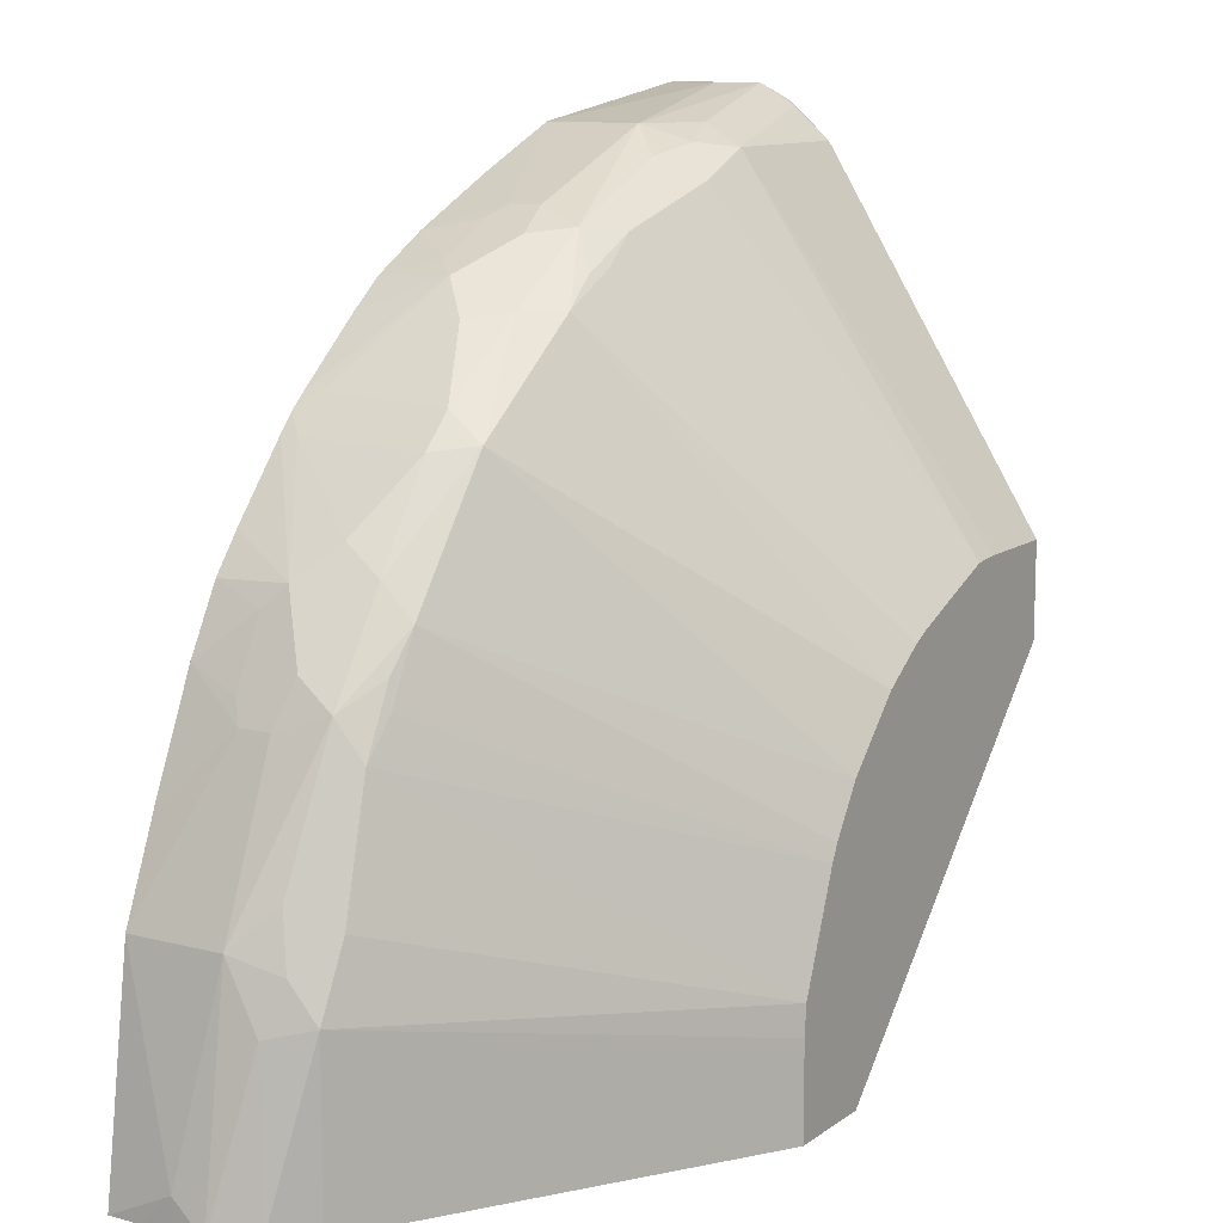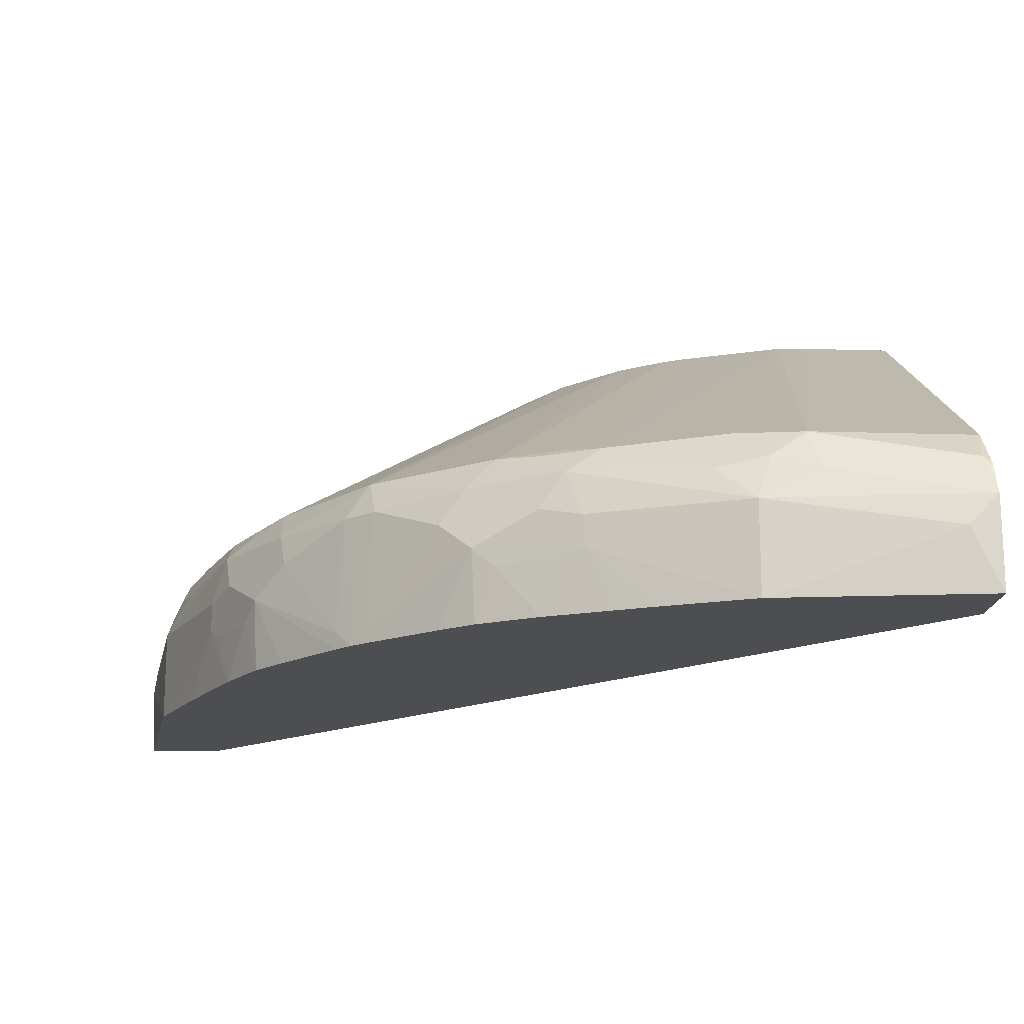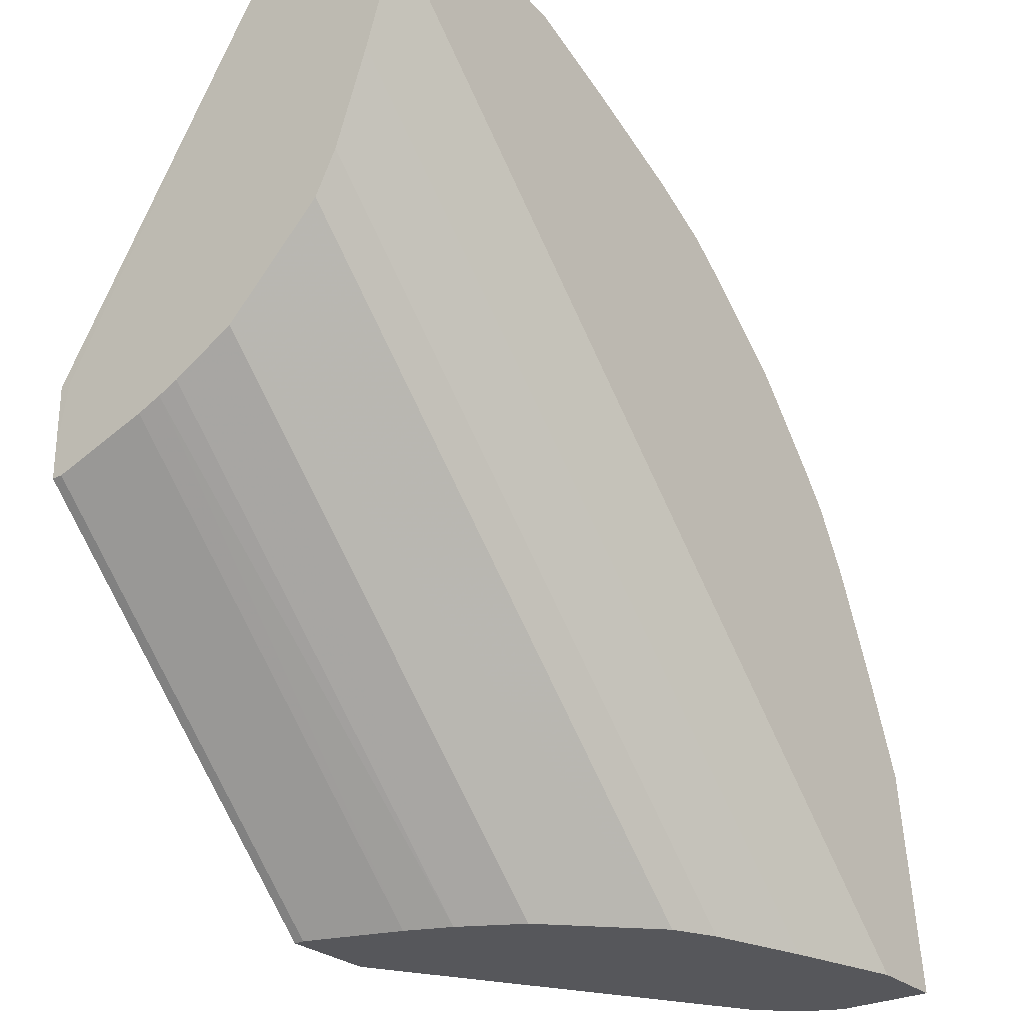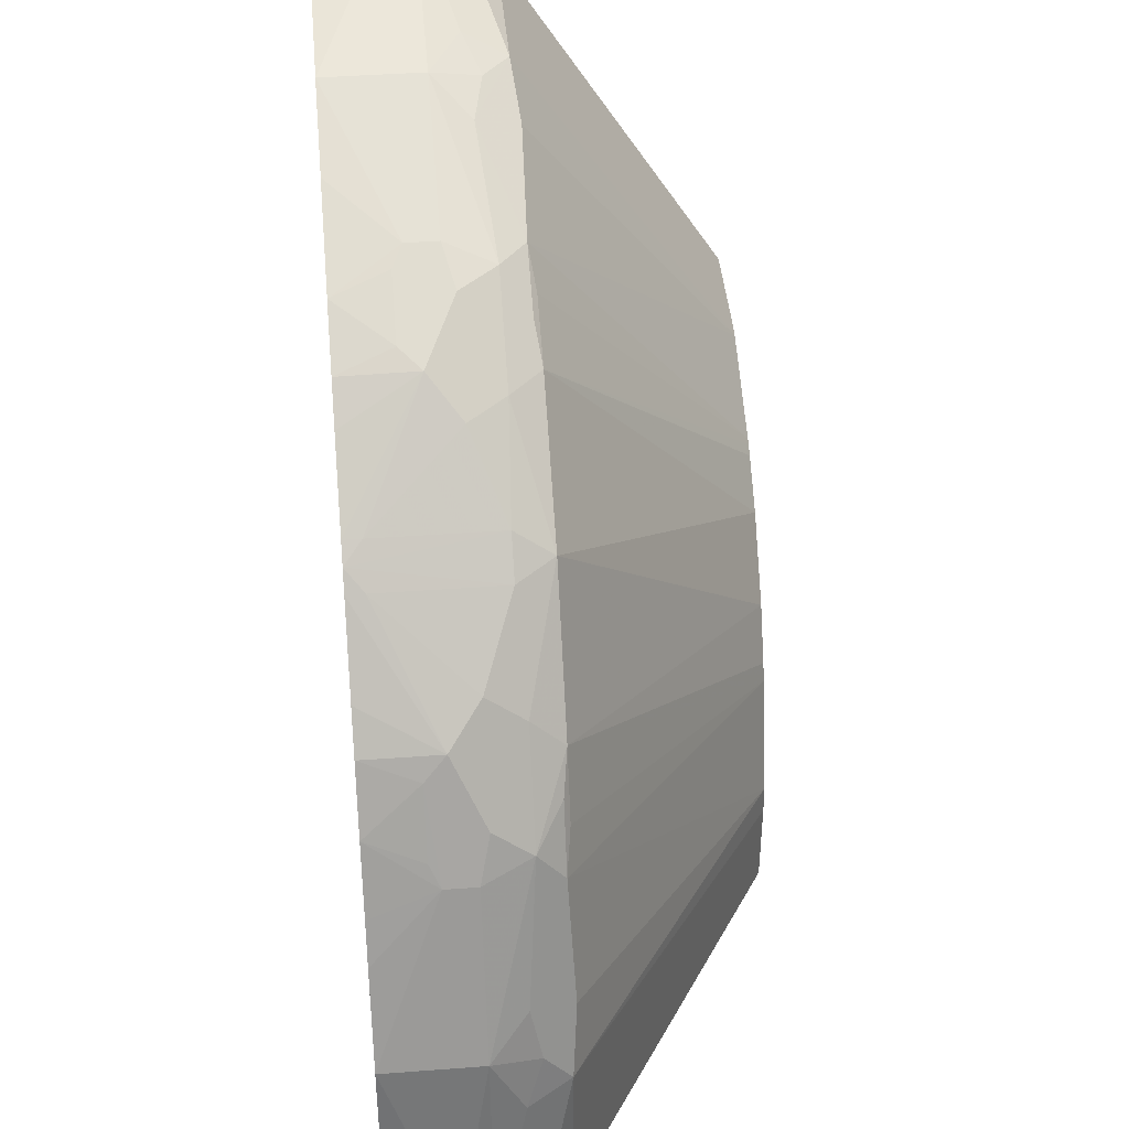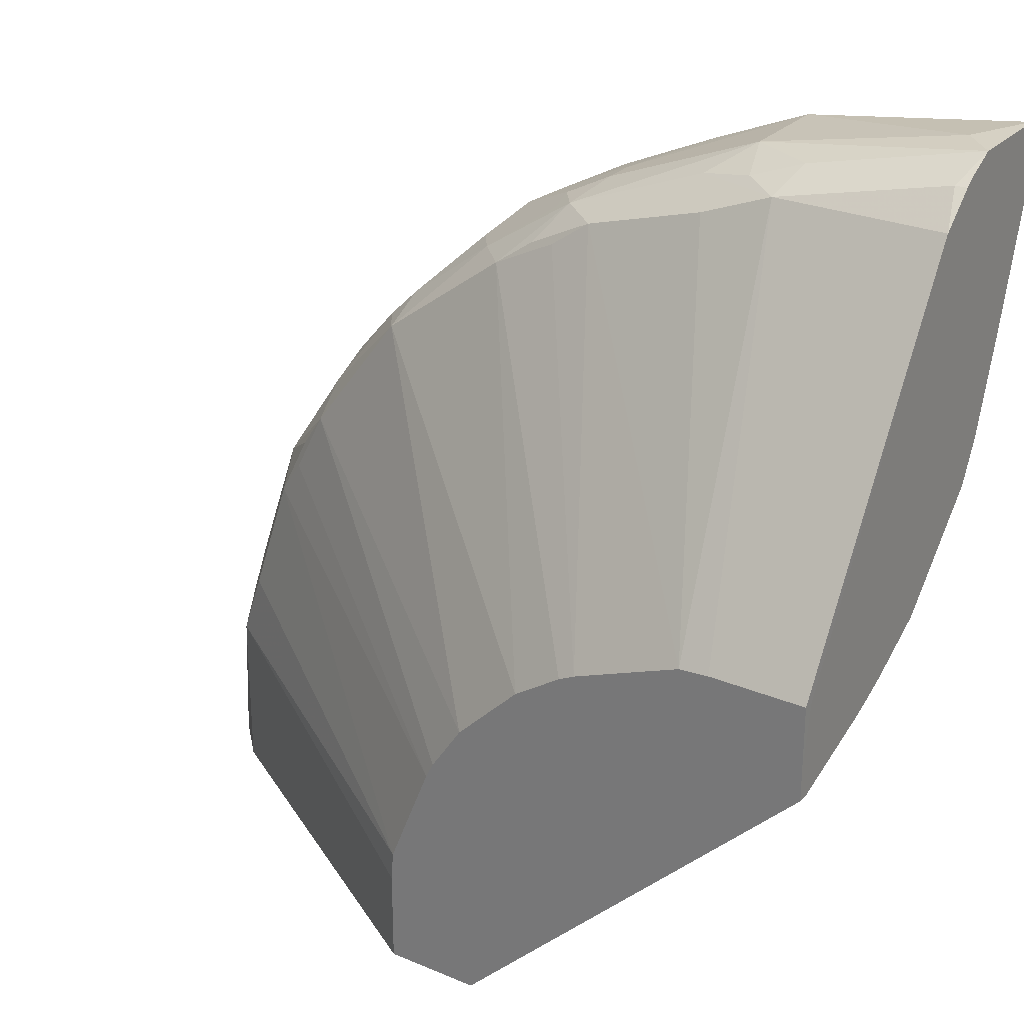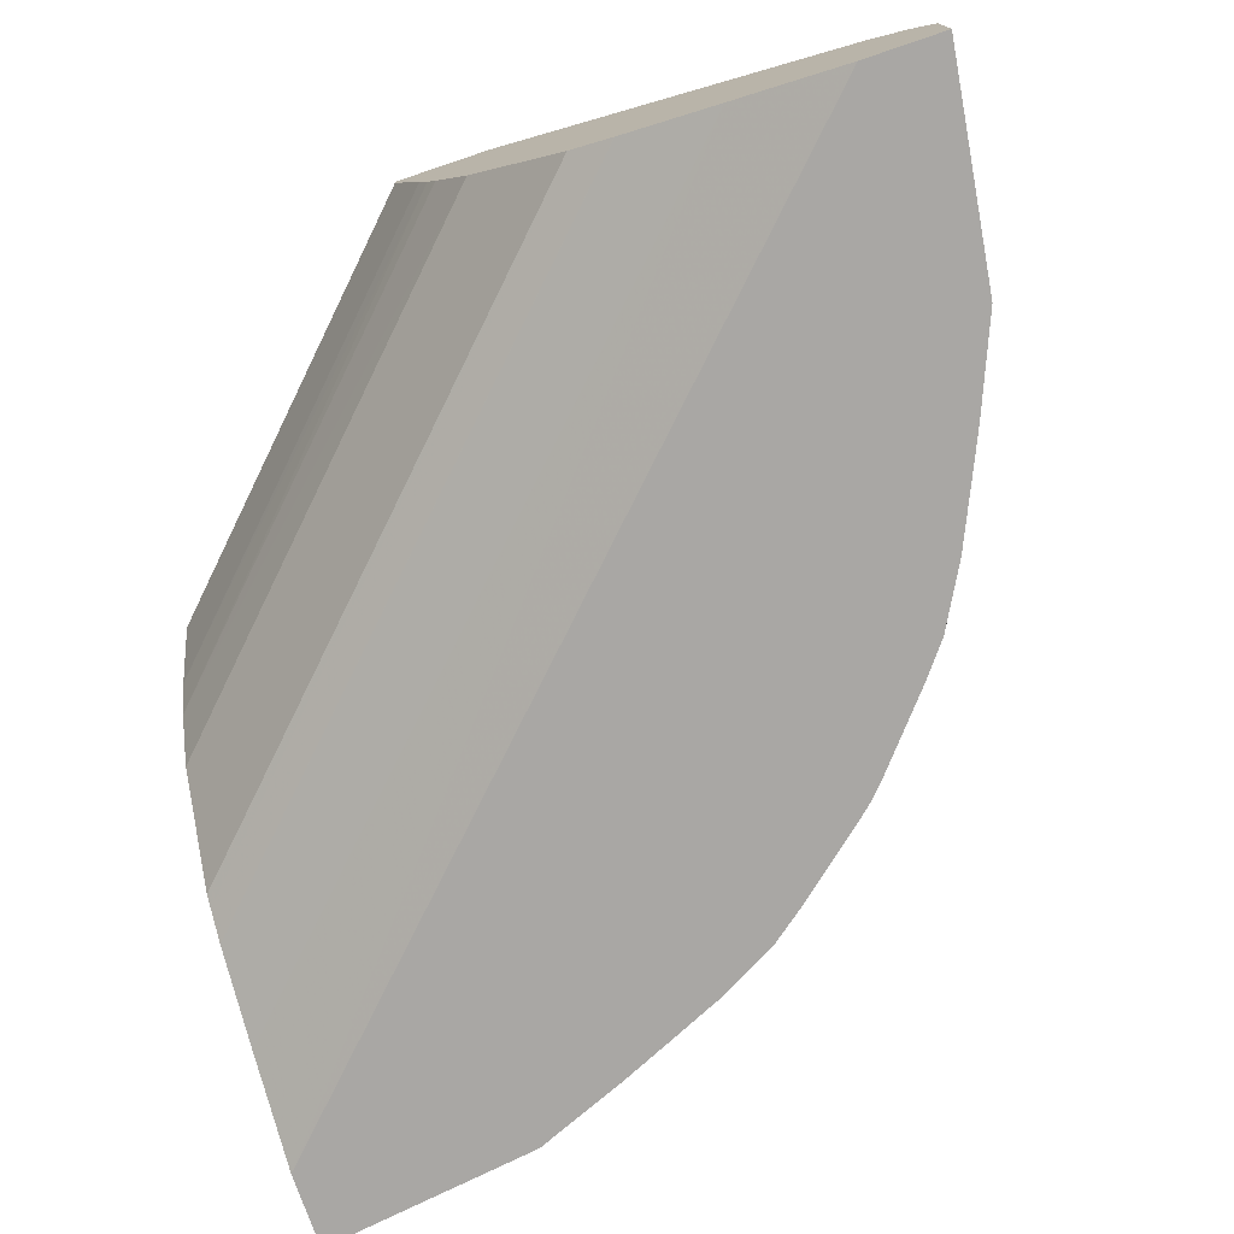
<metadata>
{"format":"obj","ext":"obj","renderer":"f3d","projection":"perspective","resolution":1024,"background":"white","views":[{"elev":11.4,"azim":121.8,"up":"+Z"},{"elev":-16.5,"azim":86.4,"up":"+Y"},{"elev":-27.1,"azim":-52.8,"up":"+Z"},{"elev":42.8,"azim":84.9,"up":"+Z"},{"elev":26.9,"azim":-146.8,"up":"+Z"},{"elev":-74.8,"azim":-71.4,"up":"+Y"}]}
</metadata>
<code>
v 0.2052 0.5968 0.0008343
v 0.2052 0.603 0.0008343
v 0.2238 0.5408 0.0008343
v -4.05e-05 0.5967 0.2052
v -4.05e-05 0.603 0.2052
v 0.2611 0.603 0.0008343
v -4.05e-05 0.5267 0.2296
v -4.05e-05 0.5407 0.2239
v 0.2349 0.5146 0.0008343
v -4.05e-05 0.603 0.2238
v 0.2611 0.603 0.056
v 0.4724 0.4725 0.0008343
v -4.05e-05 0.5147 0.235
v 0.2548 0.4787 0.0008343
v -4.05e-05 0.4787 0.2549
v -4.05e-05 0.5968 0.2611
v 8.8e-06 0.603 0.2611
v 0.2598 0.603 0.07337
v 0.4724 0.4725 0.0995
v 0.4911 0.4538 0.006247
v 0.4907 0.4523 0.0008343
v 0.3108 0.4227 0.0008343
v -4.05e-05 0.4227 0.3108
v -4.05e-05 0.4725 0.4725
v 0.05596 0.603 0.2611
v 0.2347 0.603 0.1368
v 0.4351 0.4725 0.2114
v 0.4569 0.4756 0.1399
v 0.4538 0.4725 0.1555
v 0.4693 0.4507 0.1524
v 0.4756 0.457 0.1212
v 0.4849 0.4476 0.0933
v 0.5034 0.4288 0.0008343
v 0.4938 0.4485 0.0008343
v 0.3178 0.4192 0.0008343
v -4.05e-05 0.4104 0.3356
v 0.334 0.4111 0.0008343
v 0.3357 0.4103 0.0008343
v -4.05e-05 0.4521 0.4907
v 0.006221 0.4538 0.4911
v 0.0995 0.4725 0.4725
v 0.07337 0.603 0.2598
v 0.401 0.4756 0.2704
v 0.4196 0.4756 0.2332
v 0.23 0.603 0.1462
v 0.4165 0.4725 0.2487
v 0.4382 0.457 0.2332
v 0.4569 0.457 0.1772
v 0.4849 0.429 0.1306
v 0.5035 0.4103 0.0187
v 0.5035 0.4103 0.0008343
v -4.05e-05 0.4103 0.3357
v 0.3916 0.3917 0.0008343
v -4.05e-05 0.4475 0.4943
v 8.8e-06 0.429 0.5036
v 0.09328 0.4476 0.4849
v 0.1212 0.457 0.4756
v 0.1368 0.4538 0.4725
v 0.1523 0.4507 0.4694
v 0.2114 0.4725 0.4352
v 0.1399 0.4756 0.4569
v 0.1368 0.603 0.2347
v 0.345 0.4756 0.345
v 0.401 0.457 0.2891
v 0.2114 0.603 0.1741
v 0.432 0.4507 0.2456
v 0.4351 0.4352 0.2487
v 0.4476 0.429 0.2239
v 0.4849 0.372 0.1306
v 0.5034 0.372 0.0008343
v 0.5035 0.3925 0.0008343
v -4.05e-05 0.3917 0.3917
v 0.457 0.372 0.0008343
v -4.05e-05 0.4291 0.5035
v -4.05e-05 0.4289 0.5036
v 0.01869 0.4103 0.5036
v 0.1306 0.429 0.4849
v 0.2331 0.457 0.4383
v 0.2487 0.4725 0.4165
v 0.2331 0.4756 0.4196
v 0.1399 0.603 0.2332
v 0.2704 0.4756 0.401
v 0.2891 0.457 0.401
v 0.3419 0.4538 0.3606
v 0.3605 0.4538 0.3419
v 0.1928 0.603 0.1928
v 0.1741 0.603 0.2114
v 0.3979 0.4352 0.3046
v 0.4165 0.4165 0.286
v 0.4476 0.4103 0.2239
v 0.462 0.372 0.1855
v -4.05e-05 0.372 0.4572
v -4.05e-05 0.372 0.5036
v 0.1306 0.372 0.4849
v 0.2238 0.429 0.4476
v 0.2487 0.4352 0.4352
v 0.2456 0.4507 0.4321
v 0.1462 0.603 0.23
v 0.2828 0.4321 0.4134
v 0.3046 0.4352 0.3979
v 0.345 0.3823 0.3637
v 0.3548 0.372 0.3548
v 0.3636 0.3823 0.345
v 0.3636 0.372 0.345
v 0.3979 0.372 0.3046
v 0.4142 0.372 0.2836
v 0.4227 0.4041 0.2735
v 0.4413 0.4041 0.2363
v 0.4341 0.372 0.2476
v 0.4515 0.372 0.2091
v 0.1855 0.372 0.4621
v 0.2238 0.4103 0.4476
v 0.2611 0.4103 0.429
v 0.2859 0.4165 0.4165
v 0.345 0.372 0.3637
v 0.2091 0.372 0.4515
v 0.2476 0.372 0.4341
v 0.2363 0.4041 0.4414
v 0.2735 0.4041 0.4227
v 0.2837 0.372 0.4142
v 0.3046 0.372 0.3979
f 67 89 68
f 67 88 89
f 66 88 67
f 64 88 66
f 64 85 88
f 63 84 85
f 63 86 87
f 63 65 86
f 63 85 64
f 68 89 90
f 63 83 84
f 63 87 82
f 69 91 110
f 69 116 111
f 69 109 106
f 69 106 105
f 69 105 104
f 69 104 102
f 69 102 115
f 69 115 121
f 69 121 120
f 69 120 117
f 69 117 116
f 69 111 94
f 69 94 93
f 63 82 83
f 69 110 109
f 62 80 81
f 47 64 66
f 60 82 80
f 43 45 65
f 43 65 63
f 47 66 67
f 47 67 68
f 47 68 49
f 69 93 92
f 49 69 50
f 49 68 90
f 49 90 69
f 50 69 70
f 50 70 71
f 50 71 51
f 60 80 62
f 52 53 72
f 54 74 55
f 55 74 75
f 55 75 93
f 55 93 76
f 55 76 77
f 55 77 56
f 57 77 58
f 58 77 59
f 59 77 78
f 59 78 60
f 60 78 79
f 60 79 82
f 53 73 72
f 69 92 73
f 85 102 103
f 69 90 91
f 90 110 91
f 90 107 108
f 94 111 112
f 95 112 113
f 95 113 114
f 95 114 96
f 96 114 99
f 96 99 97
f 99 114 100
f 100 114 101
f 101 114 115
f 101 115 102
f 90 109 110
f 102 104 103
f 107 109 108
f 111 116 112
f 112 116 117
f 112 117 118
f 112 118 119
f 112 119 113
f 113 119 114
f 114 119 120
f 114 120 121
f 114 121 115
f 117 120 119
f 117 119 118
f 106 109 107
f 69 73 70
f 90 108 109
f 89 106 107
f 72 73 92
f 76 93 94
f 76 94 77
f 77 94 112
f 77 112 95
f 77 95 78
f 78 96 97
f 78 97 83
f 78 83 82
f 78 82 79
f 78 95 96
f 80 82 81
f 89 107 90
f 81 82 98
f 83 97 99
f 83 99 100
f 83 100 84
f 84 101 102
f 84 102 85
f 84 100 101
f 43 46 44
f 85 103 88
f 88 103 89
f 89 103 104
f 89 104 105
f 89 105 106
f 82 87 98
f 43 47 46
f 56 77 57
f 43 63 64
f 2 45 26
f 2 26 18
f 2 18 11
f 2 11 6
f 3 7 8
f 3 8 4
f 3 9 7
f 4 8 7
f 4 7 13
f 4 13 15
f 4 15 23
f 4 23 36
f 2 65 45
f 4 36 52
f 4 72 92
f 4 92 93
f 4 93 75
f 4 75 74
f 4 74 54
f 4 54 39
f 4 39 24
f 4 24 16
f 4 16 10
f 4 10 5
f 6 11 19
f 6 19 12
f 4 52 72
f 2 86 65
f 2 87 86
f 2 98 87
f 1 2 6
f 1 6 12
f 1 12 21
f 1 21 34
f 1 34 33
f 1 33 51
f 1 51 71
f 1 71 70
f 1 70 73
f 1 73 53
f 1 53 38
f 1 38 37
f 1 37 35
f 43 64 47
f 1 22 14
f 1 14 9
f 1 9 3
f 1 3 4
f 1 4 5
f 1 5 2
f 2 5 10
f 2 10 17
f 2 17 25
f 2 25 42
f 2 42 62
f 2 62 81
f 2 81 98
f 7 9 13
f 9 14 15
f 1 35 22
f 10 16 17
f 27 46 47
f 27 47 48
f 27 48 29
f 27 29 28
f 29 48 30
f 30 48 47
f 30 47 49
f 30 49 31
f 31 49 32
f 32 49 33
f 33 50 51
f 33 49 50
f 27 44 46
f 36 38 52
f 39 54 40
f 40 54 55
f 40 55 56
f 40 56 41
f 41 56 57
f 41 58 59
f 41 59 60
f 41 60 61
f 41 61 42
f 42 61 60
f 42 60 62
f 9 15 13
f 38 53 52
f 26 45 43
f 41 57 58
f 26 43 44
f 11 18 19
f 26 44 27
f 12 19 20
f 12 20 21
f 14 22 15
f 16 24 17
f 17 24 41
f 17 41 25
f 18 26 27
f 18 27 28
f 18 28 19
f 19 28 29
f 19 29 30
f 15 22 23
f 19 31 32
f 19 30 31
f 24 39 40
f 23 38 36
f 25 41 42
f 23 35 37
f 23 37 38
f 22 35 23
f 20 34 21
f 20 33 34
f 20 32 33
f 19 32 20
f 24 40 41

</code>
